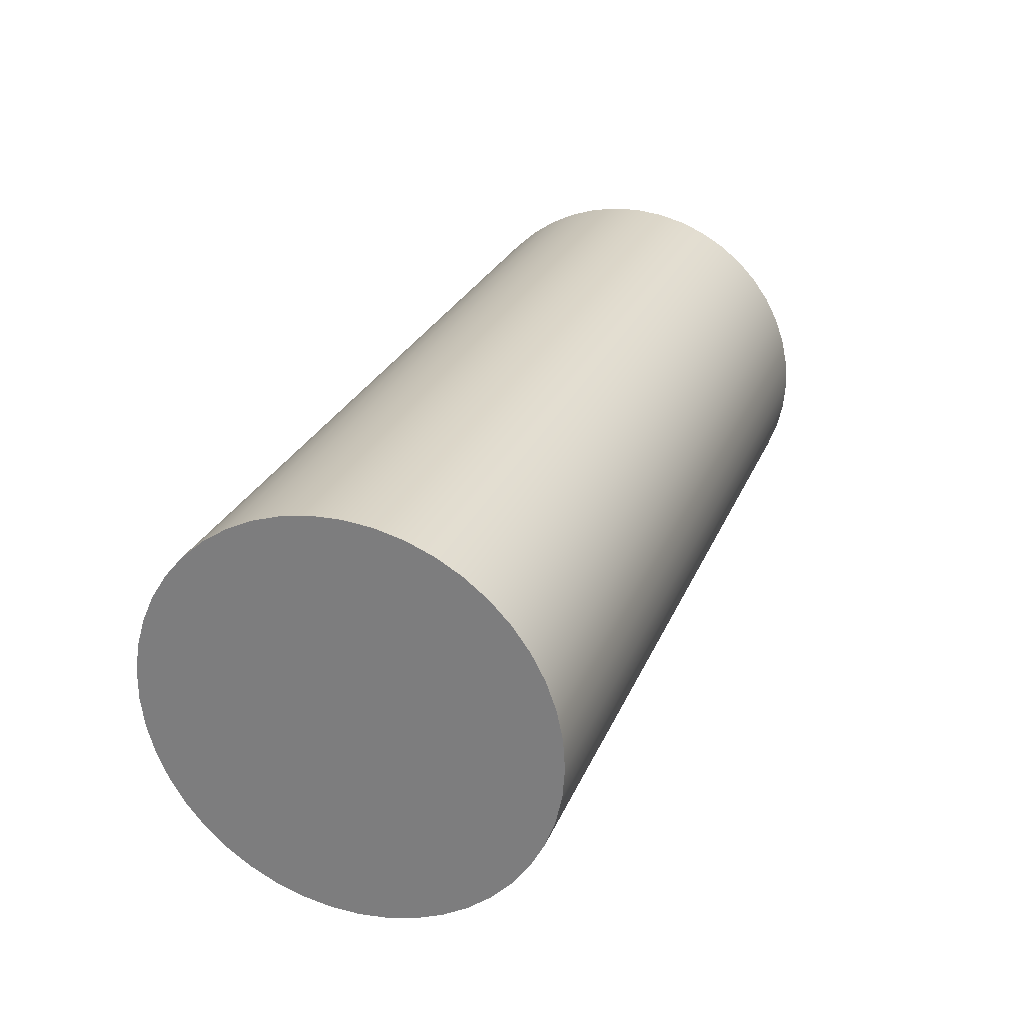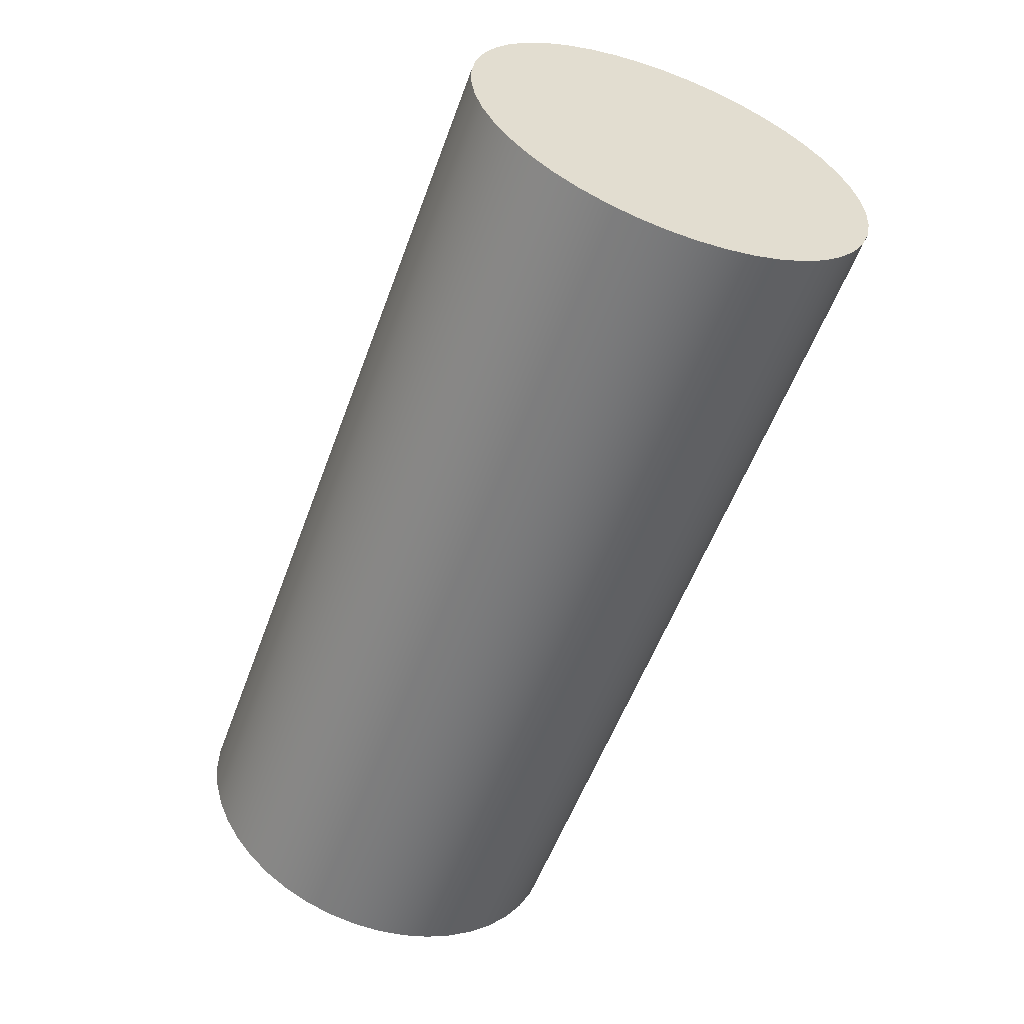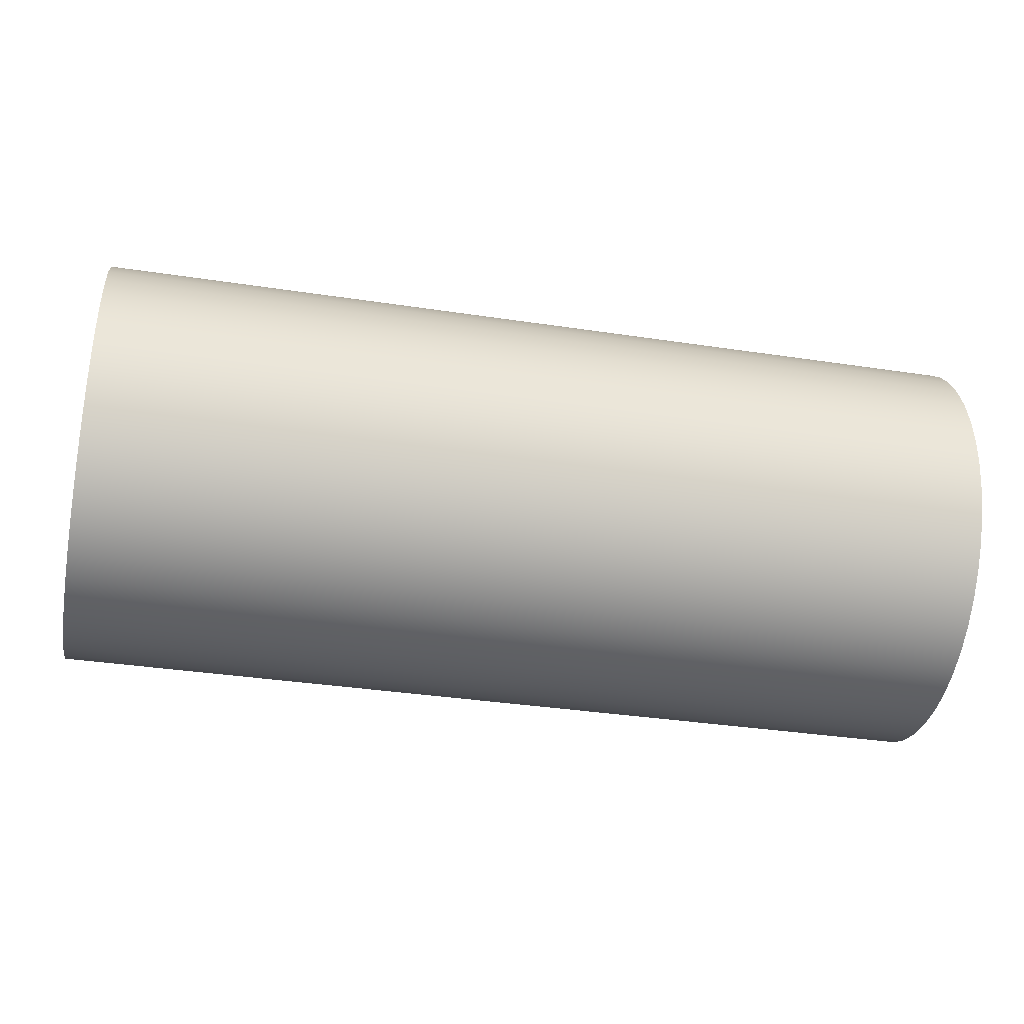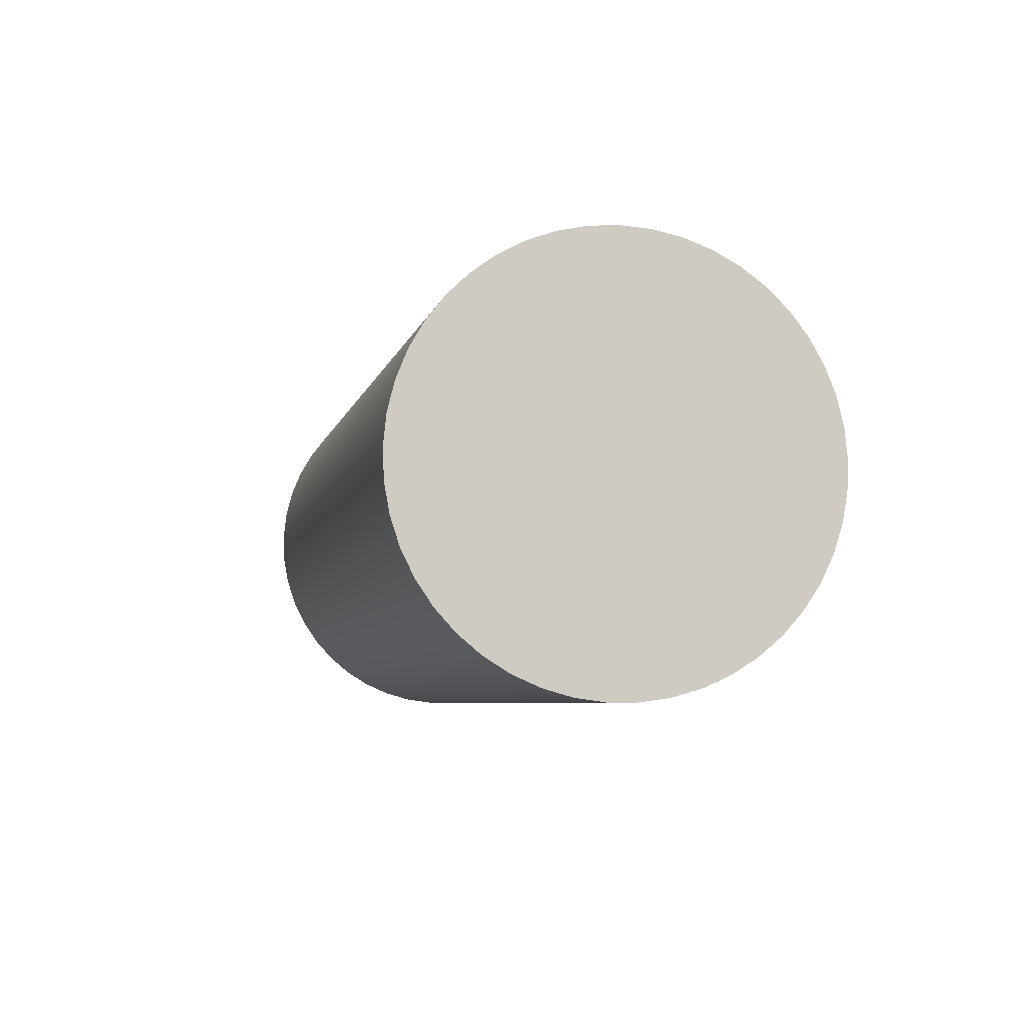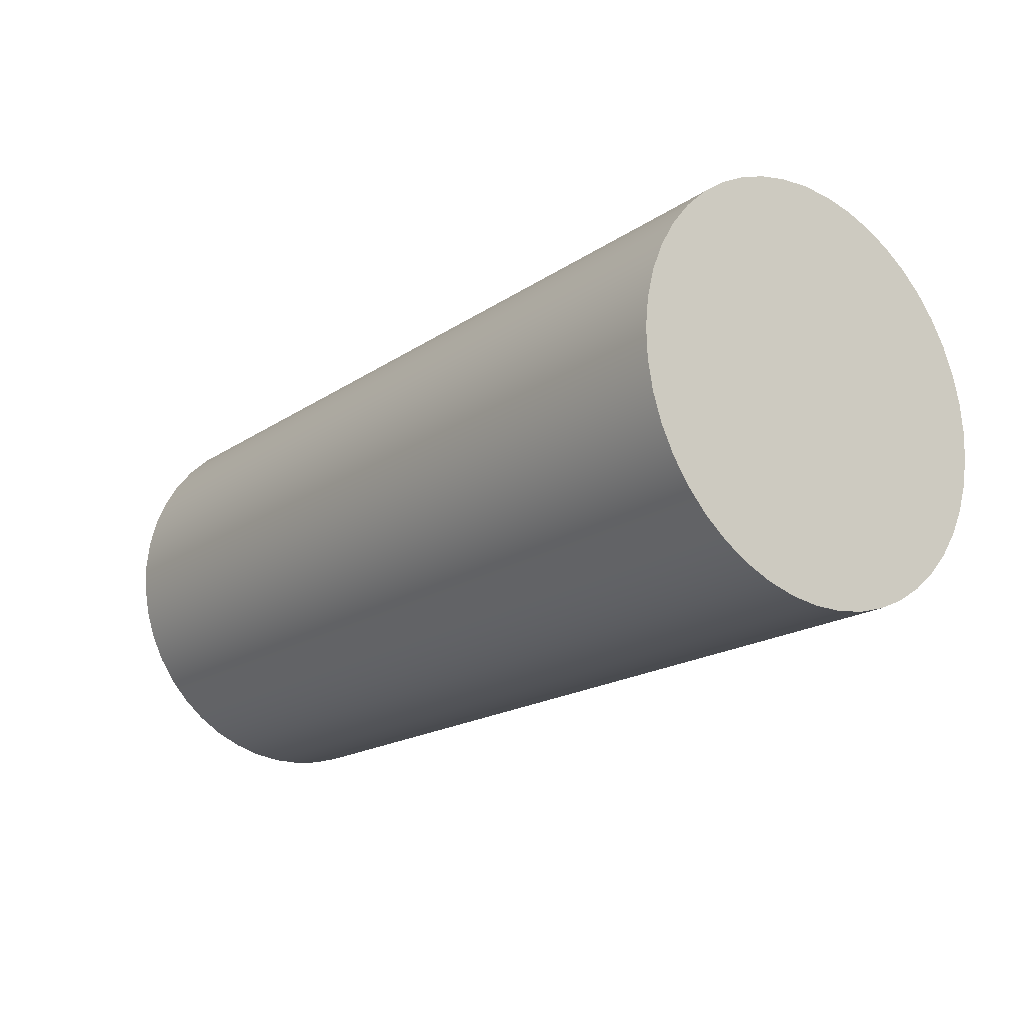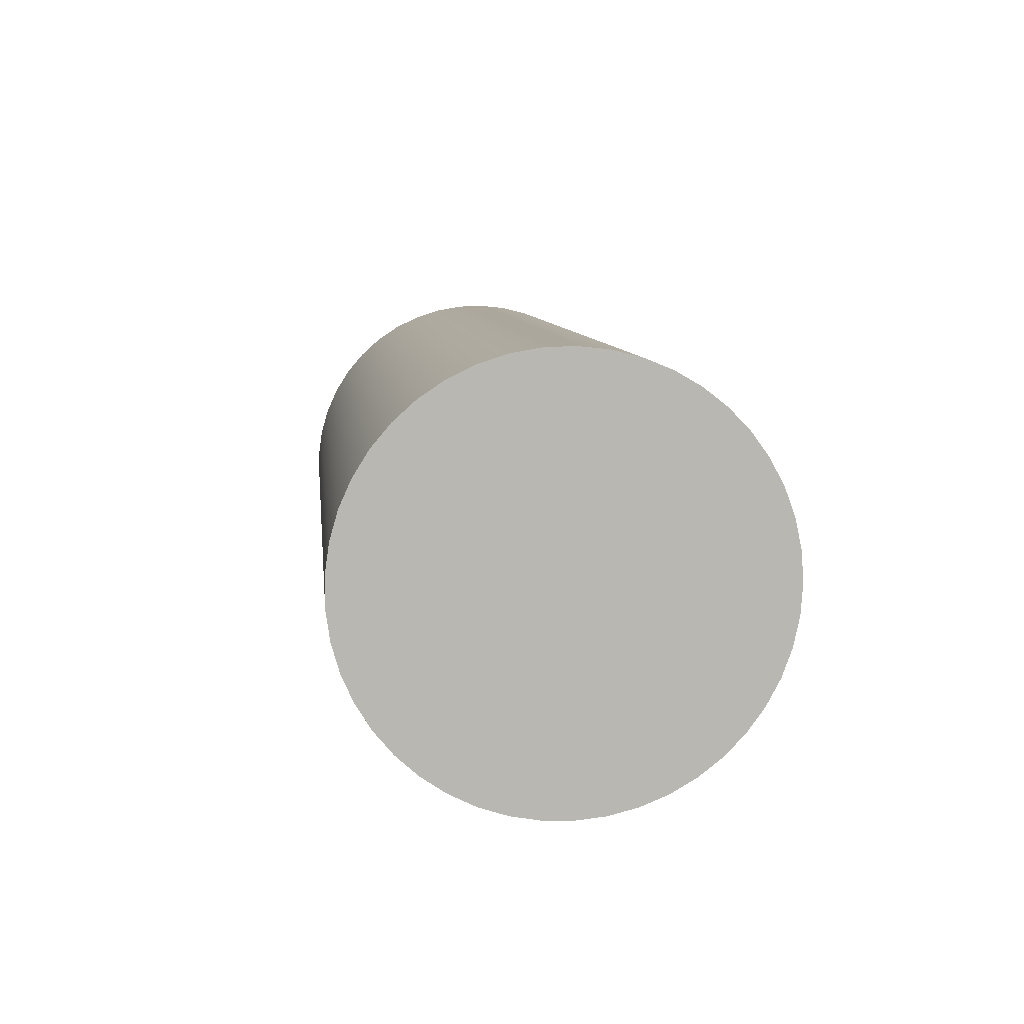
<metadata>
{"format":"obj","ext":"obj","renderer":"f3d","projection":"perspective","resolution":1024,"background":"white","views":[{"elev":26.5,"azim":-70.7,"up":"+Y"},{"elev":-56.5,"azim":-110.1,"up":"+Y"},{"elev":-36.2,"azim":168.8,"up":"+Z"},{"elev":-5.7,"azim":-102.0,"up":"+Z"},{"elev":-18.2,"azim":52.2,"up":"+Z"},{"elev":8.3,"azim":-96.0,"up":"+Y"}]}
</metadata>
<code>
v 3.5 -9.797e-17 0.8
v 3.5 0.1113 0.7922
v 3.5 0.2205 0.769
v 3.5 0.3254 0.7308
v 3.5 0.4239 0.6784
v 3.5 0.5142 0.6128
v 3.5 0.5945 0.5353
v 3.5 0.6632 0.4474
v 3.5 0.719 0.3507
v 3.5 0.7608 0.2472
v 3.5 0.7878 0.1389
v 3.5 0.7995 0.02792
v 3.5 0.7956 -0.08362
v 3.5 0.7762 -0.1935
v 3.5 0.7417 -0.2997
v 3.5 0.6928 -0.4
v 3.5 0.6304 -0.4925
v 3.5 0.5557 -0.5755
v 3.5 0.4702 -0.6472
v 3.5 0.3756 -0.7064
v 3.5 0.2736 -0.7518
v 3.5 0.1663 -0.7825
v 3.5 0.05581 -0.7981
v 3.5 -0.05581 -0.7981
v 3.5 -0.1663 -0.7825
v 3.5 -0.2736 -0.7518
v 3.5 -0.3756 -0.7064
v 3.5 -0.4702 -0.6472
v 3.5 -0.5557 -0.5755
v 3.5 -0.6304 -0.4925
v 3.5 -0.6928 -0.4
v 3.5 -0.7417 -0.2997
v 3.5 -0.7762 -0.1935
v 3.5 -0.7956 -0.08362
v 3.5 -0.7995 0.02792
v 3.5 -0.7878 0.1389
v 3.5 -0.7608 0.2472
v 3.5 -0.719 0.3507
v 3.5 -0.6632 0.4474
v 3.5 -0.5945 0.5353
v 3.5 -0.5142 0.6128
v 3.5 -0.4239 0.6784
v 3.5 -0.3254 0.7308
v 3.5 -0.2205 0.769
v 3.5 -0.1113 0.7922
v 0 -9.797e-17 0.8
v 0 -0.1113 0.7922
v 0 -0.2205 0.769
v 0 -0.3254 0.7308
v 0 -0.4239 0.6784
v 0 -0.5142 0.6128
v 0 -0.5945 0.5353
v 0 -0.6632 0.4474
v 0 -0.719 0.3507
v 0 -0.7608 0.2472
v 0 -0.7878 0.1389
v 0 -0.7995 0.02792
v 0 -0.7956 -0.08362
v 0 -0.7762 -0.1935
v 0 -0.7417 -0.2997
v 0 -0.6928 -0.4
v 0 -0.6304 -0.4925
v 0 -0.5557 -0.5755
v 0 -0.4702 -0.6472
v 0 -0.3756 -0.7064
v 0 -0.2736 -0.7518
v 0 -0.1663 -0.7825
v 0 -0.05581 -0.7981
v 0 0.05581 -0.7981
v 0 0.1663 -0.7825
v 0 0.2736 -0.7518
v 0 0.3756 -0.7064
v 0 0.4702 -0.6472
v 0 0.5557 -0.5755
v 0 0.6304 -0.4925
v 0 0.6928 -0.4
v 0 0.7417 -0.2997
v 0 0.7762 -0.1935
v 0 0.7956 -0.08362
v 0 0.7995 0.02792
v 0 0.7878 0.1389
v 0 0.7608 0.2472
v 0 0.719 0.3507
v 0 0.6632 0.4474
v 0 0.5945 0.5353
v 0 0.5142 0.6128
v 0 0.4239 0.6784
v 0 0.3254 0.7308
v 0 0.2205 0.769
v 0 0.1113 0.7922
v 0 -9.797e-17 0.8
v 3.5 -9.797e-17 0.8
v 3.5 -9.797e-17 0.8
v 3.5 -0.1113 0.7922
v 3.5 -0.2205 0.769
v 3.5 -0.3254 0.7308
v 3.5 -0.4239 0.6784
v 3.5 -0.5142 0.6128
v 3.5 -0.5945 0.5353
v 3.5 -0.6632 0.4474
v 3.5 -0.719 0.3507
v 3.5 -0.7608 0.2472
v 3.5 -0.7878 0.1389
v 3.5 -0.7995 0.02792
v 3.5 -0.7956 -0.08362
v 3.5 -0.7762 -0.1935
v 3.5 -0.7417 -0.2997
v 3.5 -0.6928 -0.4
v 3.5 -0.6304 -0.4925
v 3.5 -0.5557 -0.5755
v 3.5 -0.4702 -0.6472
v 3.5 -0.3756 -0.7064
v 3.5 -0.2736 -0.7518
v 3.5 -0.1663 -0.7825
v 3.5 -0.05581 -0.7981
v 3.5 0.05581 -0.7981
v 3.5 0.1663 -0.7825
v 3.5 0.2736 -0.7518
v 3.5 0.3756 -0.7064
v 3.5 0.4702 -0.6472
v 3.5 0.5557 -0.5755
v 3.5 0.6304 -0.4925
v 3.5 0.6928 -0.4
v 3.5 0.7417 -0.2997
v 3.5 0.7762 -0.1935
v 3.5 0.7956 -0.08362
v 3.5 0.7995 0.02792
v 3.5 0.7878 0.1389
v 3.5 0.7608 0.2472
v 3.5 0.719 0.3507
v 3.5 0.6632 0.4474
v 3.5 0.5945 0.5353
v 3.5 0.5142 0.6128
v 3.5 0.4239 0.6784
v 3.5 0.3254 0.7308
v 3.5 0.2205 0.769
v 3.5 0.1113 0.7922
v 0 -9.797e-17 0.8
v 0 0.1113 0.7922
v 0 0.2205 0.769
v 0 0.3254 0.7308
v 0 0.4239 0.6784
v 0 0.5142 0.6128
v 0 0.5945 0.5353
v 0 0.6632 0.4474
v 0 0.719 0.3507
v 0 0.7608 0.2472
v 0 0.7878 0.1389
v 0 0.7995 0.02792
v 0 0.7956 -0.08362
v 0 0.7762 -0.1935
v 0 0.7417 -0.2997
v 0 0.6928 -0.4
v 0 0.6304 -0.4925
v 0 0.5557 -0.5755
v 0 0.4702 -0.6472
v 0 0.3756 -0.7064
v 0 0.2736 -0.7518
v 0 0.1663 -0.7825
v 0 0.05581 -0.7981
v 0 -0.05581 -0.7981
v 0 -0.1663 -0.7825
v 0 -0.2736 -0.7518
v 0 -0.3756 -0.7064
v 0 -0.4702 -0.6472
v 0 -0.5557 -0.5755
v 0 -0.6304 -0.4925
v 0 -0.6928 -0.4
v 0 -0.7417 -0.2997
v 0 -0.7762 -0.1935
v 0 -0.7956 -0.08362
v 0 -0.7995 0.02792
v 0 -0.7878 0.1389
v 0 -0.7608 0.2472
v 0 -0.719 0.3507
v 0 -0.6632 0.4474
v 0 -0.5945 0.5353
v 0 -0.5142 0.6128
v 0 -0.4239 0.6784
v 0 -0.3254 0.7308
v 0 -0.2205 0.769
v 0 -0.1113 0.7922
g 6524173a-e2aa-11ea-9af7-54bf646e7e1f
f 2 90 1
f 1 90 91
f 92 46 45
f 45 46 47
f 45 47 48
f 2 3 90
f 90 3 89
f 89 3 4
f 89 4 88
f 88 4 5
f 88 5 87
f 87 5 6
f 87 6 86
f 86 6 7
f 86 7 85
f 85 7 8
f 85 8 84
f 84 8 9
f 84 9 83
f 83 9 10
f 83 10 82
f 82 10 11
f 82 11 81
f 81 11 12
f 81 12 80
f 80 12 13
f 80 13 79
f 79 13 14
f 79 14 78
f 78 14 15
f 78 15 77
f 77 15 16
f 77 16 76
f 76 16 17
f 76 17 75
f 75 17 18
f 75 18 74
f 74 18 19
f 74 19 73
f 73 19 20
f 73 20 72
f 72 20 21
f 72 21 71
f 71 21 22
f 71 22 70
f 70 22 23
f 70 23 69
f 69 23 24
f 69 24 68
f 68 24 25
f 68 25 67
f 67 25 26
f 67 26 66
f 66 26 27
f 66 27 65
f 65 27 28
f 65 28 64
f 64 28 29
f 64 29 63
f 63 29 30
f 63 30 62
f 62 30 31
f 62 31 61
f 61 31 32
f 61 32 60
f 60 32 33
f 60 33 59
f 59 33 34
f 59 34 58
f 58 34 35
f 58 35 57
f 57 35 36
f 57 36 56
f 56 36 37
f 56 37 55
f 55 37 38
f 55 38 54
f 54 38 39
f 54 39 53
f 53 39 40
f 53 40 52
f 52 40 41
f 52 41 51
f 51 41 42
f 51 42 50
f 50 42 43
f 50 43 49
f 49 43 44
f 49 44 48
f 48 44 45
g 65243e46-e2aa-11ea-bf5c-54bf646e7e1f
f 94 115 93
f 93 115 116
f 93 116 137
f 137 116 117
f 137 117 136
f 136 117 118
f 136 118 135
f 135 118 119
f 135 119 134
f 134 119 120
f 134 120 133
f 133 120 121
f 133 121 132
f 132 121 122
f 132 122 131
f 131 122 123
f 131 123 130
f 130 123 124
f 130 124 129
f 129 124 125
f 129 125 128
f 128 125 126
f 128 126 127
f 115 94 114
f 114 94 95
f 114 95 113
f 113 95 96
f 113 96 112
f 112 96 97
f 112 97 111
f 111 97 98
f 111 98 110
f 110 98 99
f 110 99 109
f 109 99 100
f 109 100 108
f 108 100 101
f 108 101 107
f 107 101 102
f 107 102 106
f 106 102 103
f 106 103 105
f 105 103 104
g 6524655c-e2aa-11ea-8986-54bf646e7e1f
f 139 160 138
f 138 160 161
f 138 161 182
f 182 161 162
f 182 162 181
f 181 162 163
f 181 163 180
f 180 163 164
f 180 164 179
f 179 164 165
f 179 165 178
f 178 165 166
f 178 166 177
f 177 166 167
f 177 167 176
f 176 167 168
f 176 168 175
f 175 168 169
f 175 169 174
f 174 169 170
f 174 170 173
f 173 170 171
f 173 171 172
f 160 139 159
f 159 139 140
f 159 140 158
f 158 140 141
f 158 141 157
f 157 141 142
f 157 142 156
f 156 142 143
f 156 143 155
f 155 143 144
f 155 144 154
f 154 144 145
f 154 145 153
f 153 145 146
f 153 146 152
f 152 146 147
f 152 147 151
f 151 147 148
f 151 148 150
f 150 148 149

</code>
